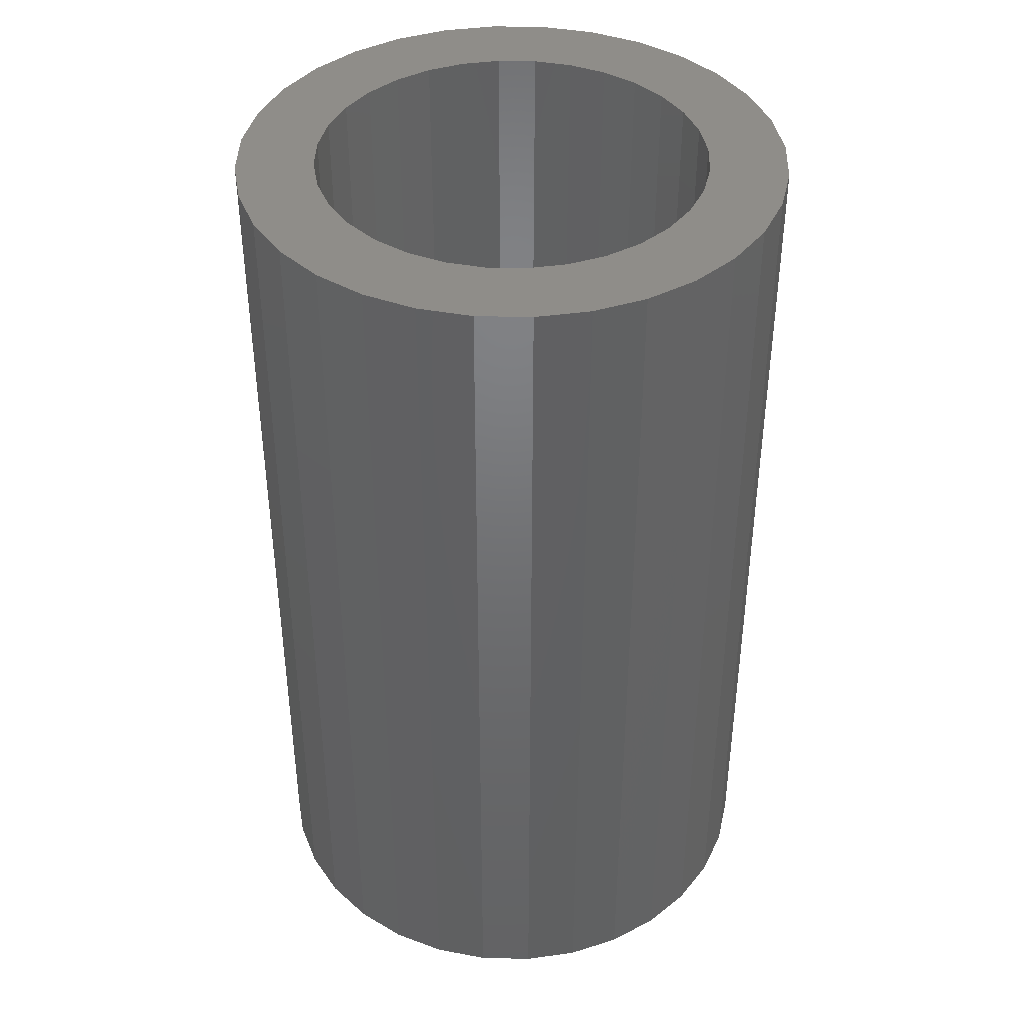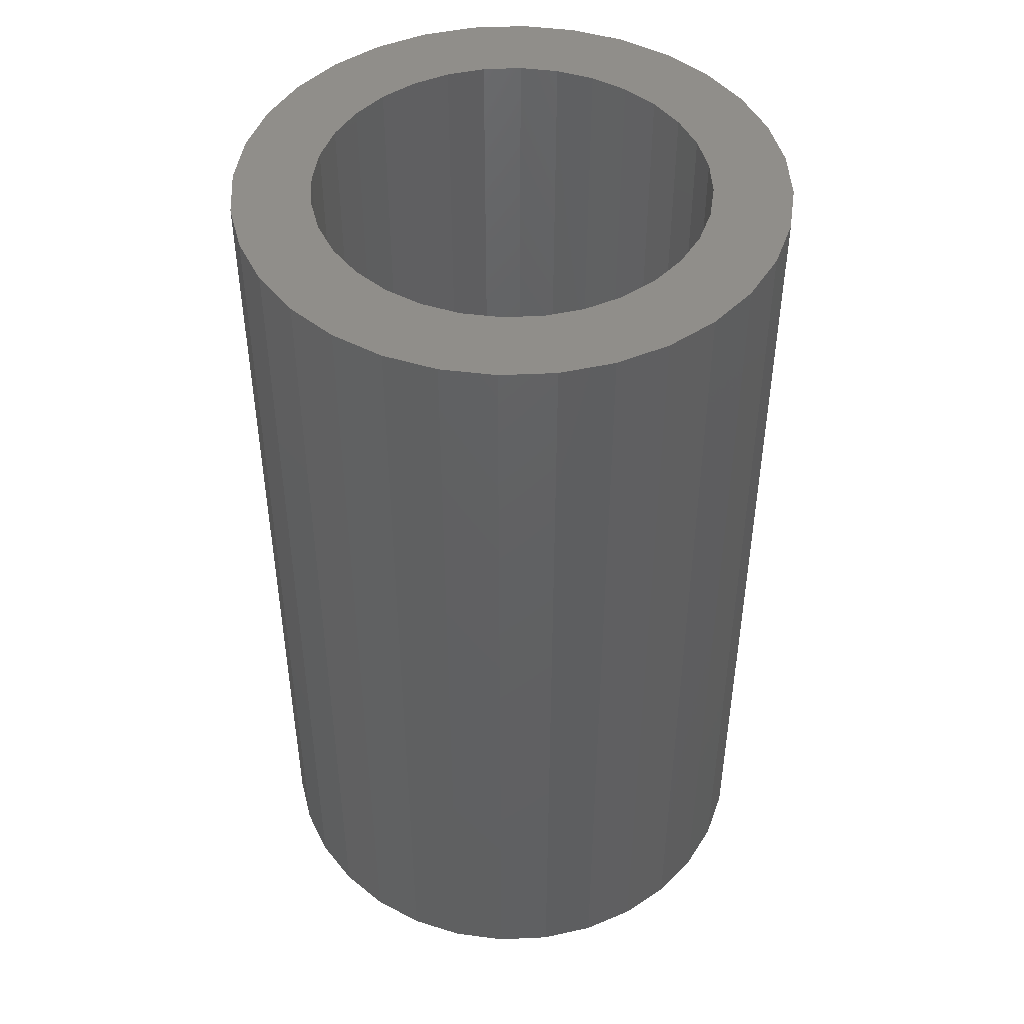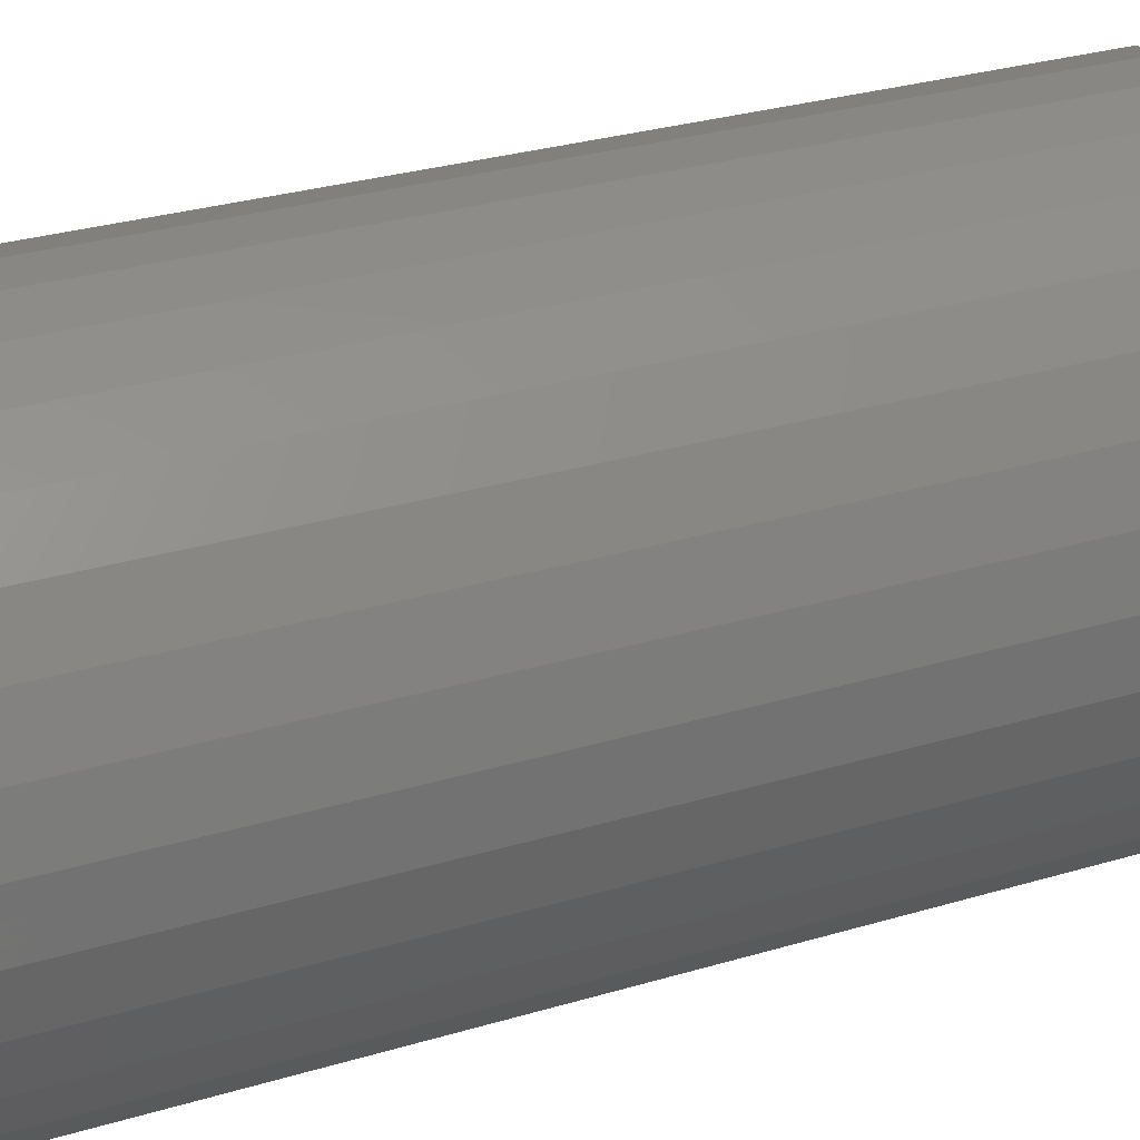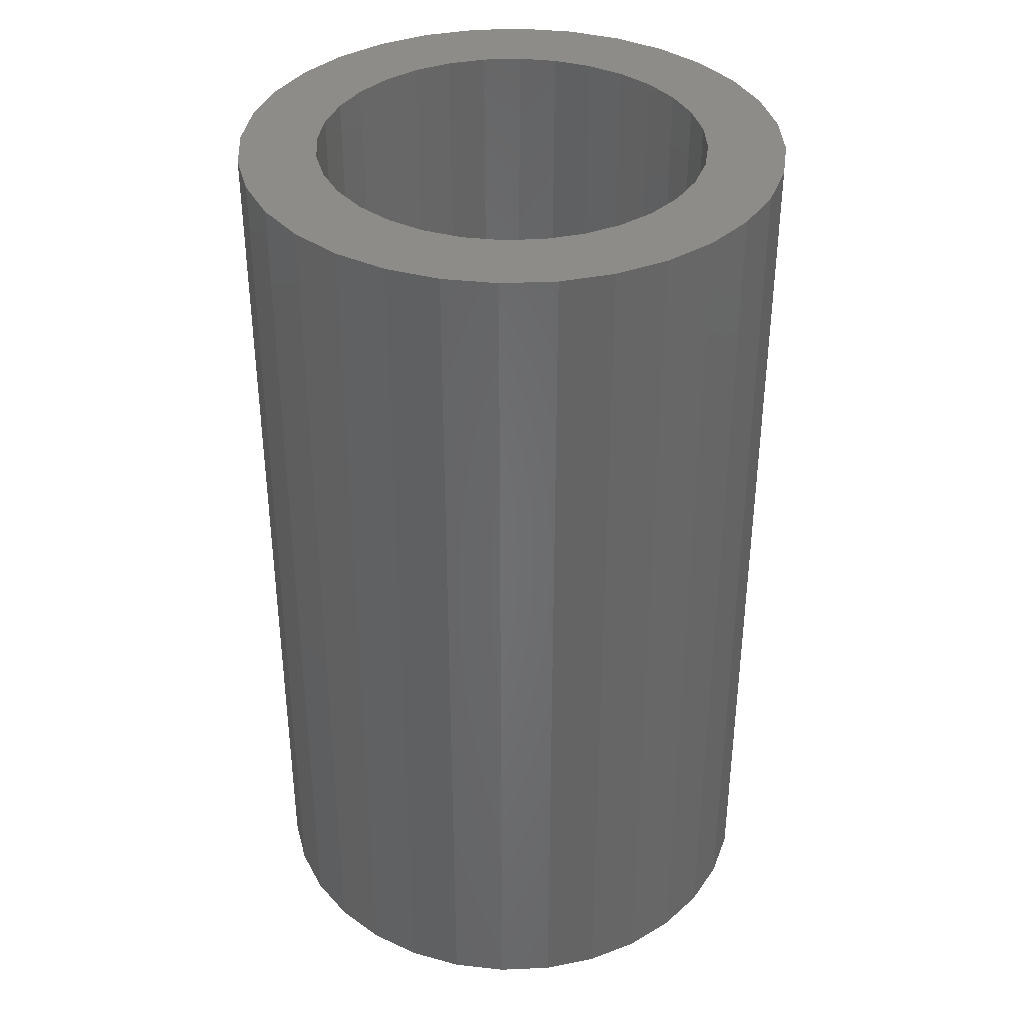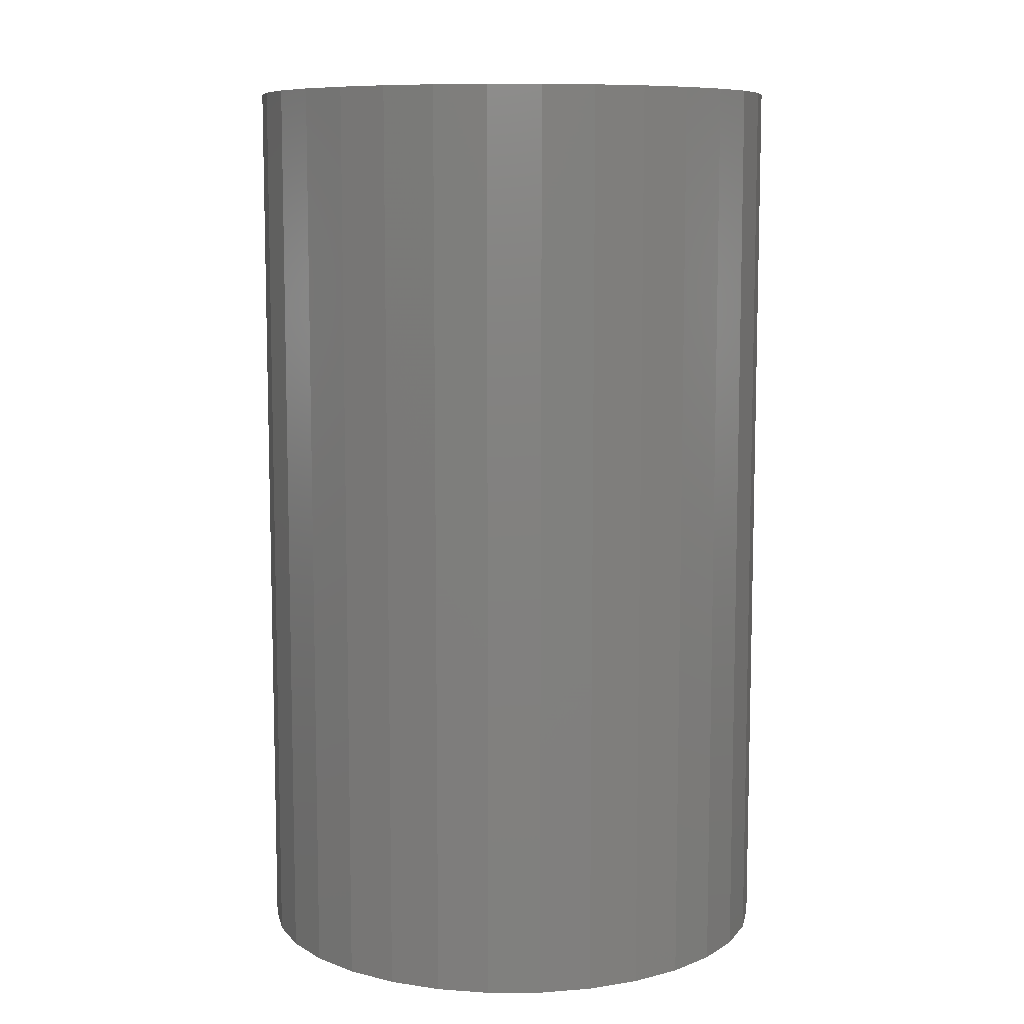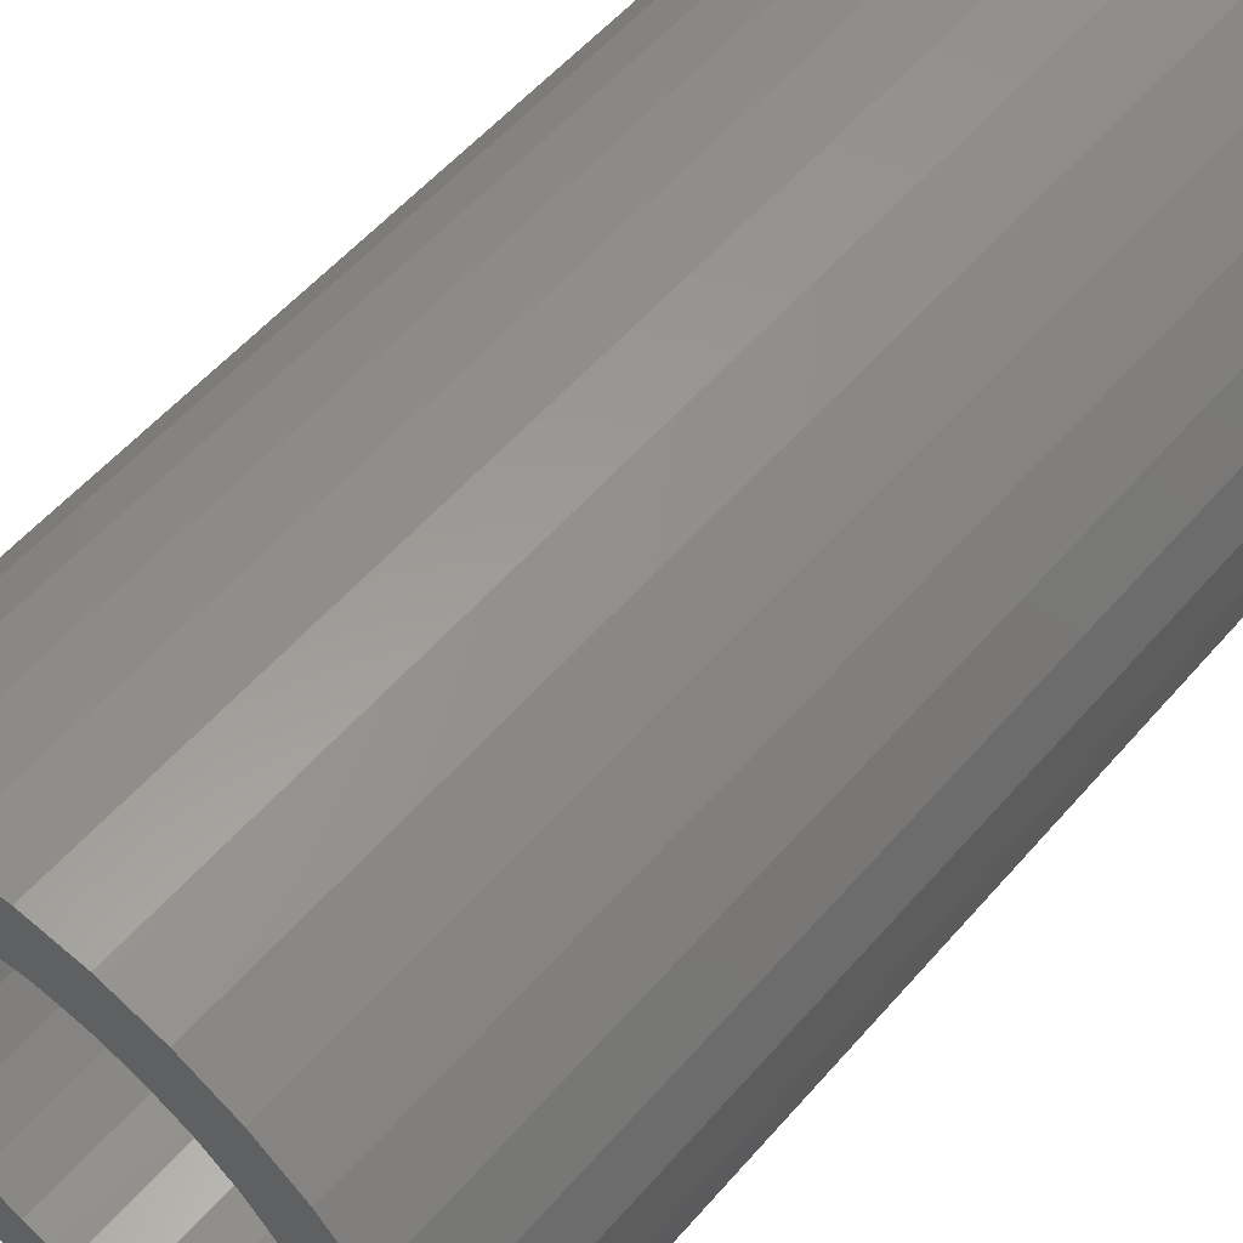
<metadata>
{"format":"stl","ext":"stl","renderer":"f3d","projection":"perspective","resolution":1024,"background":"white","views":[{"elev":40.8,"azim":-127.8,"up":"+Z"},{"elev":46.6,"azim":81.4,"up":"+Z"},{"elev":30.9,"azim":67.0,"up":"+Y"},{"elev":37.2,"azim":81.2,"up":"+Z"},{"elev":9.0,"azim":38.9,"up":"+Z"},{"elev":55.7,"azim":40.1,"up":"+Y"}]}
</metadata>
<code>
# stl→obj: 128 verts, 252 faces
v -0.1476 0.06055 0.75
v -0.2179 0.04306 0.75
v -0.1566 0.03087 0.75
v -0.06195 -0.1462 0.75
v -0.1575 -0.1561 0.75
v -0.03227 -0.1552 0.75
v 0.1212 0.1835 0.75
v 0.02947 0.1552 0.75
v 0.1547 0.1561 0.75
v 0.05915 0.1462 0.75
v 0.08651 0.1316 0.75
v 0.1547 -0.1561 0.75
v 0.1821 -0.1226 0.75
v 0.08651 -0.1316 0.75
v 0.05915 -0.1462 0.75
v 0.02947 -0.1552 0.75
v -0.1575 0.1561 0.75
v -0.1849 0.1226 0.75
v -0.0893 0.1316 0.75
v -0.06195 0.1462 0.75
v -0.03227 0.1552 0.75
v -0.001398 0.1582 0.75
v -0.124 0.1835 0.75
v -0.001398 -0.1582 0.75
v -0.124 -0.1835 0.75
v -0.08587 -0.2039 0.75
v -0.04446 -0.2165 0.75
v -0.001398 -0.2207 0.75
v 0.04166 -0.2165 0.75
v 0.08307 -0.2039 0.75
v 0.1212 -0.1835 0.75
v 0.08307 0.2039 0.75
v 0.04166 0.2165 0.75
v -0.001398 0.2207 0.75
v -0.04446 0.2165 0.75
v -0.08587 0.2039 0.75
v -0.2053 0.08447 0.75
v -0.133 0.0879 0.75
v -0.1133 0.1119 0.75
v -0.1596 1.938e-17 0.75
v -0.2221 2.703e-17 0.75
v -0.1566 -0.03087 0.75
v -0.2179 -0.04306 0.75
v -0.1476 -0.06055 0.75
v -0.2053 -0.08447 0.75
v -0.133 -0.0879 0.75
v -0.1133 -0.1119 0.75
v -0.1849 -0.1226 0.75
v -0.0893 -0.1316 0.75
v 0.1821 0.1226 0.75
v 0.1105 0.1119 0.75
v 0.2025 0.08447 0.75
v 0.1302 0.0879 0.75
v 0.2151 0.04306 0.75
v 0.1448 0.06055 0.75
v 0.1538 0.03087 0.75
v 0.2193 0 0.75
v 0.1568 0 0.75
v 0.2151 -0.04306 0.75
v 0.1538 -0.03087 0.75
v 0.2025 -0.08447 0.75
v 0.1448 -0.06055 0.75
v 0.1302 -0.0879 0.75
v 0.1105 -0.1119 0.75
v -0.001398 -0.1582 0.0625
v 0.02947 -0.1552 0.0625
v 0.05915 -0.1462 0.0625
v 0.08651 -0.1316 0.0625
v 0.1105 -0.1119 0.0625
v 0.1302 -0.0879 0.0625
v 0.1448 -0.06055 0.0625
v 0.1538 -0.03087 0.0625
v 0.1568 -3.875e-17 0.0625
v -0.03227 -0.1552 0.0625
v -0.06195 -0.1462 0.0625
v -0.0893 -0.1316 0.0625
v -0.1133 -0.1119 0.0625
v -0.133 -0.0879 0.0625
v -0.1476 -0.06055 0.0625
v -0.1566 -0.03087 0.0625
v -0.1596 1.938e-17 0.0625
v -0.001398 0.1582 0.0625
v -0.03227 0.1552 0.0625
v -0.06195 0.1462 0.0625
v -0.0893 0.1316 0.0625
v -0.1133 0.1119 0.0625
v -0.133 0.0879 0.0625
v -0.1476 0.06055 0.0625
v -0.1566 0.03087 0.0625
v 0.02947 0.1552 0.0625
v 0.05915 0.1462 0.0625
v 0.08651 0.1316 0.0625
v 0.1105 0.1119 0.0625
v 0.1302 0.0879 0.0625
v 0.1448 0.06055 0.0625
v 0.1538 0.03087 0.0625
v -0.001398 0.2207 0
v 0.04166 0.2165 0
v -0.04446 0.2165 0
v -0.08587 0.2039 0
v 0.08307 0.2039 0
v 0.04166 -0.2165 0
v -0.04446 -0.2165 0
v 0.08307 -0.2039 0
v -0.001398 -0.2207 0
v -0.08587 -0.2039 0
v -0.124 -0.1835 0
v 0.1212 -0.1835 0
v -0.1575 -0.1561 0
v 0.1547 -0.1561 0
v -0.1849 -0.1226 0
v 0.1821 -0.1226 0
v -0.2053 -0.08447 0
v 0.2025 -0.08447 0
v -0.2179 -0.04306 0
v 0.2151 -0.04306 0
v -0.2221 2.703e-17 0
v 0.2193 0 0
v -0.2179 0.04306 0
v 0.2151 0.04306 0
v -0.2053 0.08447 0
v 0.2025 0.08447 0
v -0.1849 0.1226 0
v 0.1821 0.1226 0
v -0.1575 0.1561 0
v 0.1547 0.1561 0
v -0.124 0.1835 0
v 0.1212 0.1835 0
f 1 2 3
f 4 5 6
f 7 8 9
f 9 8 10
f 9 10 11
f 12 13 14
f 12 14 15
f 12 15 16
f 17 18 19
f 17 19 20
f 17 20 21
f 17 21 22
f 17 22 23
f 24 6 5
f 24 5 25
f 24 25 26
f 24 26 27
f 24 27 28
f 24 28 29
f 24 29 30
f 24 30 31
f 24 31 12
f 24 12 16
f 22 8 7
f 22 7 32
f 22 32 33
f 22 33 34
f 22 34 35
f 22 35 36
f 22 36 23
f 2 1 37
f 37 1 38
f 37 38 18
f 18 38 39
f 18 39 19
f 3 2 40
f 40 2 41
f 40 41 42
f 42 41 43
f 42 43 44
f 44 43 45
f 44 45 46
f 46 45 47
f 47 45 48
f 47 48 49
f 49 48 5
f 49 5 4
f 9 11 50
f 50 11 51
f 50 51 52
f 52 51 53
f 52 53 54
f 54 53 55
f 54 55 56
f 54 56 57
f 57 56 58
f 57 58 59
f 59 58 60
f 59 60 61
f 61 60 62
f 61 62 63
f 61 63 13
f 13 63 64
f 13 64 14
f 65 16 66
f 66 16 15
f 66 15 67
f 67 15 14
f 67 14 68
f 68 14 64
f 68 64 69
f 69 64 63
f 69 63 70
f 70 63 62
f 70 62 71
f 71 62 60
f 71 60 72
f 72 60 58
f 72 58 73
f 16 65 24
f 24 65 74
f 24 74 6
f 6 74 75
f 6 75 4
f 4 75 76
f 4 76 49
f 49 76 77
f 49 77 47
f 47 77 78
f 47 78 46
f 46 78 79
f 46 79 44
f 44 79 80
f 44 80 42
f 42 80 81
f 42 81 40
f 82 21 83
f 83 21 20
f 83 20 84
f 84 20 19
f 84 19 85
f 85 19 39
f 85 39 86
f 86 39 38
f 86 38 87
f 87 38 1
f 87 1 88
f 88 1 3
f 88 3 89
f 89 3 40
f 89 40 81
f 21 82 22
f 22 82 90
f 22 90 8
f 8 90 91
f 8 91 10
f 10 91 92
f 10 92 11
f 11 92 93
f 11 93 51
f 51 93 94
f 51 94 53
f 53 94 95
f 53 95 55
f 55 95 96
f 55 96 56
f 56 96 73
f 56 73 58
f 73 96 72
f 72 96 95
f 72 95 71
f 79 89 80
f 81 80 89
f 71 95 70
f 70 95 94
f 70 94 69
f 69 94 93
f 69 93 68
f 68 93 92
f 68 92 67
f 67 92 91
f 67 91 66
f 66 91 90
f 66 90 65
f 65 90 82
f 65 82 74
f 74 82 83
f 74 83 75
f 75 83 84
f 75 84 76
f 76 84 85
f 76 85 77
f 77 85 86
f 77 86 78
f 78 86 87
f 78 87 79
f 79 87 88
f 79 88 89
f 97 98 99
f 100 99 98
f 101 100 98
f 102 103 104
f 105 103 102
f 103 106 104
f 104 106 107
f 104 107 108
f 108 107 109
f 108 109 110
f 110 109 111
f 110 111 112
f 112 111 113
f 112 113 114
f 114 113 115
f 114 115 116
f 116 115 117
f 116 117 118
f 118 117 119
f 118 119 120
f 120 119 121
f 120 121 122
f 122 121 123
f 122 123 124
f 124 123 125
f 124 125 126
f 126 125 127
f 126 127 128
f 128 127 100
f 128 100 101
f 118 57 116
f 116 57 59
f 116 59 114
f 114 59 61
f 114 61 112
f 112 61 13
f 112 13 110
f 110 13 12
f 110 12 108
f 108 12 31
f 108 31 104
f 104 31 30
f 104 30 102
f 102 30 29
f 102 29 105
f 105 29 28
f 105 28 103
f 103 28 27
f 103 27 106
f 106 27 26
f 106 26 107
f 107 26 25
f 107 25 109
f 109 25 5
f 109 5 111
f 111 5 48
f 111 48 113
f 113 48 45
f 113 45 115
f 115 45 43
f 115 43 117
f 117 43 41
f 117 41 119
f 119 41 2
f 119 2 121
f 121 2 37
f 121 37 123
f 123 37 18
f 123 18 125
f 125 18 17
f 125 17 127
f 127 17 23
f 127 23 100
f 100 23 36
f 100 36 99
f 99 36 35
f 99 35 97
f 97 35 34
f 97 34 98
f 98 34 33
f 98 33 101
f 101 33 32
f 101 32 128
f 128 32 7
f 128 7 126
f 126 7 9
f 126 9 124
f 124 9 50
f 124 50 122
f 122 50 52
f 122 52 120
f 120 52 54
f 120 54 118
f 118 54 57

</code>
